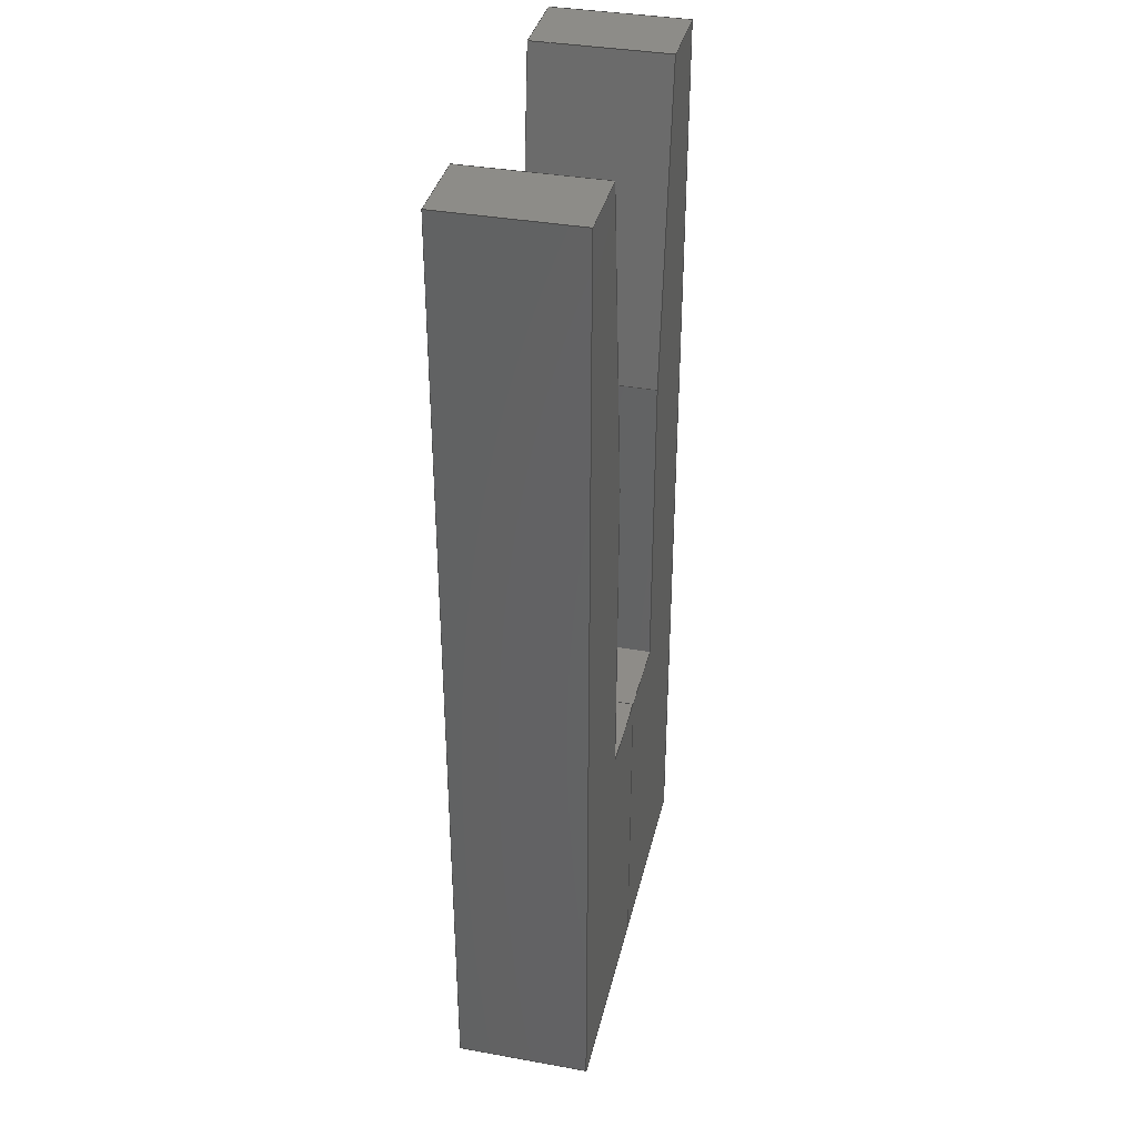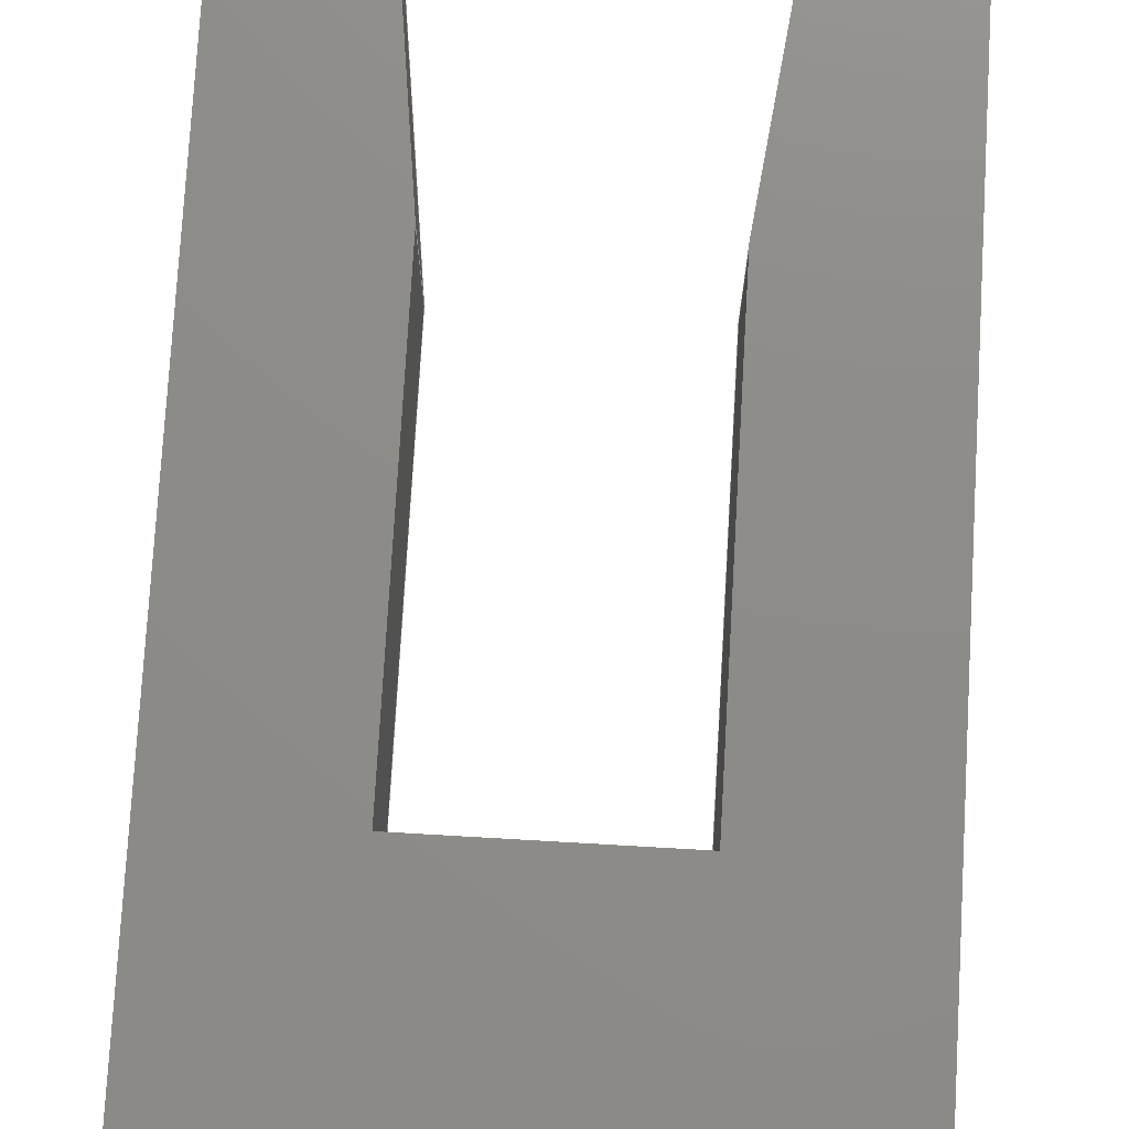
<metadata>
{"format":"step","ext":"step","renderer":"f3d","projection":"perspective","resolution":1024,"background":"white","views":[{"elev":36.7,"azim":103.1,"up":"+Y"},{"elev":75.2,"azim":3.3,"up":"+Z"}]}
</metadata>
<code>
ISO-10303-21;
DATA;
#1 = APPLICATION_PROTOCOL_DEFINITION('international standard',
  'automotive_design',2000,#2);
#2 = APPLICATION_CONTEXT(
  'core data for automotive mechanical design processes');
#3 = SHAPE_DEFINITION_REPRESENTATION(#4,#10);
#4 = PRODUCT_DEFINITION_SHAPE('','',#5);
#5 = PRODUCT_DEFINITION('design','',#6,#9);
#6 = PRODUCT_DEFINITION_FORMATION('','',#7);
#7 = PRODUCT('Body','Body','',(#8));
#8 = PRODUCT_CONTEXT('',#2,'mechanical');
#9 = PRODUCT_DEFINITION_CONTEXT('part definition',#2,'design');
#10 = ADVANCED_BREP_SHAPE_REPRESENTATION('',(#11,#15),#459);
#11 = AXIS2_PLACEMENT_3D('',#12,#13,#14);
#12 = CARTESIAN_POINT('',(0,0,0));
#13 = DIRECTION('',(0,0,1));
#14 = DIRECTION('',(1,0,-0));
#15 = MANIFOLD_SOLID_BREP('',#16);
#16 = CLOSED_SHELL('',(#17,#57,#88,#119,#167,#215,#246,#287,#328,#345,
    #362,#379,#396,#413,#430,#447));
#17 = ADVANCED_FACE('',(#18),#52,.T.);
#18 = FACE_BOUND('',#19,.T.);
#19 = EDGE_LOOP('',(#20,#30,#38,#46));
#20 = ORIENTED_EDGE('',*,*,#21,.T.);
#21 = EDGE_CURVE('',#22,#24,#26,.T.);
#22 = VERTEX_POINT('',#23);
#23 = CARTESIAN_POINT('',(0,24,0));
#24 = VERTEX_POINT('',#25);
#25 = CARTESIAN_POINT('',(0,24,10));
#26 = LINE('',#27,#28);
#27 = CARTESIAN_POINT('',(0,24,0));
#28 = VECTOR('',#29,1);
#29 = DIRECTION('',(0,0,1));
#30 = ORIENTED_EDGE('',*,*,#31,.T.);
#31 = EDGE_CURVE('',#24,#32,#34,.T.);
#32 = VERTEX_POINT('',#33);
#33 = CARTESIAN_POINT('',(6.5,24,10));
#34 = LINE('',#35,#36);
#35 = CARTESIAN_POINT('',(0,24,10));
#36 = VECTOR('',#37,1);
#37 = DIRECTION('',(1,0,0));
#38 = ORIENTED_EDGE('',*,*,#39,.F.);
#39 = EDGE_CURVE('',#40,#32,#42,.T.);
#40 = VERTEX_POINT('',#41);
#41 = CARTESIAN_POINT('',(6.5,24,0));
#42 = LINE('',#43,#44);
#43 = CARTESIAN_POINT('',(6.5,24,0));
#44 = VECTOR('',#45,1);
#45 = DIRECTION('',(0,0,1));
#46 = ORIENTED_EDGE('',*,*,#47,.F.);
#47 = EDGE_CURVE('',#22,#40,#48,.T.);
#48 = LINE('',#49,#50);
#49 = CARTESIAN_POINT('',(0,24,0));
#50 = VECTOR('',#51,1);
#51 = DIRECTION('',(1,0,0));
#52 = PLANE('',#53);
#53 = AXIS2_PLACEMENT_3D('',#54,#55,#56);
#54 = CARTESIAN_POINT('',(0,24,0));
#55 = DIRECTION('',(0,1,0));
#56 = DIRECTION('',(1,0,0));
#57 = ADVANCED_FACE('',(#58),#83,.T.);
#58 = FACE_BOUND('',#59,.F.);
#59 = EDGE_LOOP('',(#60,#61,#69,#77));
#60 = ORIENTED_EDGE('',*,*,#21,.T.);
#61 = ORIENTED_EDGE('',*,*,#62,.T.);
#62 = EDGE_CURVE('',#24,#63,#65,.T.);
#63 = VERTEX_POINT('',#64);
#64 = CARTESIAN_POINT('',(-6.5,24,10));
#65 = LINE('',#66,#67);
#66 = CARTESIAN_POINT('',(0,24,10));
#67 = VECTOR('',#68,1);
#68 = DIRECTION('',(-1,-0,-0));
#69 = ORIENTED_EDGE('',*,*,#70,.F.);
#70 = EDGE_CURVE('',#71,#63,#73,.T.);
#71 = VERTEX_POINT('',#72);
#72 = CARTESIAN_POINT('',(-6.5,24,0));
#73 = LINE('',#74,#75);
#74 = CARTESIAN_POINT('',(-6.5,24,0));
#75 = VECTOR('',#76,1);
#76 = DIRECTION('',(0,0,1));
#77 = ORIENTED_EDGE('',*,*,#78,.F.);
#78 = EDGE_CURVE('',#22,#71,#79,.T.);
#79 = LINE('',#80,#81);
#80 = CARTESIAN_POINT('',(0,24,0));
#81 = VECTOR('',#82,1);
#82 = DIRECTION('',(-1,-0,-0));
#83 = PLANE('',#84);
#84 = AXIS2_PLACEMENT_3D('',#85,#86,#87);
#85 = CARTESIAN_POINT('',(0,24,0));
#86 = DIRECTION('',(0,1,0));
#87 = DIRECTION('',(1,0,0));
#88 = ADVANCED_FACE('',(#89),#114,.T.);
#89 = FACE_BOUND('',#90,.T.);
#90 = EDGE_LOOP('',(#91,#92,#100,#108));
#91 = ORIENTED_EDGE('',*,*,#39,.T.);
#92 = ORIENTED_EDGE('',*,*,#93,.T.);
#93 = EDGE_CURVE('',#32,#94,#96,.T.);
#94 = VERTEX_POINT('',#95);
#95 = CARTESIAN_POINT('',(6.5,48,10));
#96 = LINE('',#97,#98);
#97 = CARTESIAN_POINT('',(6.5,24,10));
#98 = VECTOR('',#99,1);
#99 = DIRECTION('',(0,1,0));
#100 = ORIENTED_EDGE('',*,*,#101,.F.);
#101 = EDGE_CURVE('',#102,#94,#104,.T.);
#102 = VERTEX_POINT('',#103);
#103 = CARTESIAN_POINT('',(6.5,48,0));
#104 = LINE('',#105,#106);
#105 = CARTESIAN_POINT('',(6.5,48,0));
#106 = VECTOR('',#107,1);
#107 = DIRECTION('',(0,0,1));
#108 = ORIENTED_EDGE('',*,*,#109,.F.);
#109 = EDGE_CURVE('',#40,#102,#110,.T.);
#110 = LINE('',#111,#112);
#111 = CARTESIAN_POINT('',(6.5,24,0));
#112 = VECTOR('',#113,1);
#113 = DIRECTION('',(0,1,0));
#114 = PLANE('',#115);
#115 = AXIS2_PLACEMENT_3D('',#116,#117,#118);
#116 = CARTESIAN_POINT('',(6.5,24,0));
#117 = DIRECTION('',(-1,0,0));
#118 = DIRECTION('',(0,1,0));
#119 = ADVANCED_FACE('',(#120),#162,.F.);
#120 = FACE_BOUND('',#121,.T.);
#121 = EDGE_LOOP('',(#122,#123,#124,#132,#140,#148,#156));
#122 = ORIENTED_EDGE('',*,*,#47,.T.);
#123 = ORIENTED_EDGE('',*,*,#109,.T.);
#124 = ORIENTED_EDGE('',*,*,#125,.T.);
#125 = EDGE_CURVE('',#102,#126,#128,.T.);
#126 = VERTEX_POINT('',#127);
#127 = CARTESIAN_POINT('',(9.5,72,0));
#128 = LINE('',#129,#130);
#129 = CARTESIAN_POINT('',(6.5,48,0));
#130 = VECTOR('',#131,1);
#131 = DIRECTION('',(0.124,0.9923,0));
#132 = ORIENTED_EDGE('',*,*,#133,.T.);
#133 = EDGE_CURVE('',#126,#134,#136,.T.);
#134 = VERTEX_POINT('',#135);
#135 = CARTESIAN_POINT('',(15.5,72,0));
#136 = LINE('',#137,#138);
#137 = CARTESIAN_POINT('',(9.5,72,0));
#138 = VECTOR('',#139,1);
#139 = DIRECTION('',(1,0,0));
#140 = ORIENTED_EDGE('',*,*,#141,.T.);
#141 = EDGE_CURVE('',#134,#142,#144,.T.);
#142 = VERTEX_POINT('',#143);
#143 = CARTESIAN_POINT('',(15.5,0,0));
#144 = LINE('',#145,#146);
#145 = CARTESIAN_POINT('',(15.5,72,0));
#146 = VECTOR('',#147,1);
#147 = DIRECTION('',(0,-1,0));
#148 = ORIENTED_EDGE('',*,*,#149,.T.);
#149 = EDGE_CURVE('',#142,#150,#152,.T.);
#150 = VERTEX_POINT('',#151);
#151 = CARTESIAN_POINT('',(0,0,0));
#152 = LINE('',#153,#154);
#153 = CARTESIAN_POINT('',(15.5,0,0));
#154 = VECTOR('',#155,1);
#155 = DIRECTION('',(-1,0,0));
#156 = ORIENTED_EDGE('',*,*,#157,.T.);
#157 = EDGE_CURVE('',#150,#22,#158,.T.);
#158 = LINE('',#159,#160);
#159 = CARTESIAN_POINT('',(0,0,0));
#160 = VECTOR('',#161,1);
#161 = DIRECTION('',(0,1,0));
#162 = PLANE('',#163);
#163 = AXIS2_PLACEMENT_3D('',#164,#165,#166);
#164 = CARTESIAN_POINT('',(9.767,33.59,0));
#165 = DIRECTION('',(0,0,1));
#166 = DIRECTION('',(1,0,0));
#167 = ADVANCED_FACE('',(#168),#210,.T.);
#168 = FACE_BOUND('',#169,.F.);
#169 = EDGE_LOOP('',(#170,#171,#172,#180,#188,#196,#204));
#170 = ORIENTED_EDGE('',*,*,#31,.T.);
#171 = ORIENTED_EDGE('',*,*,#93,.T.);
#172 = ORIENTED_EDGE('',*,*,#173,.T.);
#173 = EDGE_CURVE('',#94,#174,#176,.T.);
#174 = VERTEX_POINT('',#175);
#175 = CARTESIAN_POINT('',(9.5,72,10));
#176 = LINE('',#177,#178);
#177 = CARTESIAN_POINT('',(6.5,48,10));
#178 = VECTOR('',#179,1);
#179 = DIRECTION('',(0.124,0.9923,0));
#180 = ORIENTED_EDGE('',*,*,#181,.T.);
#181 = EDGE_CURVE('',#174,#182,#184,.T.);
#182 = VERTEX_POINT('',#183);
#183 = CARTESIAN_POINT('',(15.5,72,10));
#184 = LINE('',#185,#186);
#185 = CARTESIAN_POINT('',(9.5,72,10));
#186 = VECTOR('',#187,1);
#187 = DIRECTION('',(1,0,0));
#188 = ORIENTED_EDGE('',*,*,#189,.T.);
#189 = EDGE_CURVE('',#182,#190,#192,.T.);
#190 = VERTEX_POINT('',#191);
#191 = CARTESIAN_POINT('',(15.5,0,10));
#192 = LINE('',#193,#194);
#193 = CARTESIAN_POINT('',(15.5,72,10));
#194 = VECTOR('',#195,1);
#195 = DIRECTION('',(0,-1,0));
#196 = ORIENTED_EDGE('',*,*,#197,.T.);
#197 = EDGE_CURVE('',#190,#198,#200,.T.);
#198 = VERTEX_POINT('',#199);
#199 = CARTESIAN_POINT('',(0,0,10));
#200 = LINE('',#201,#202);
#201 = CARTESIAN_POINT('',(15.5,0,10));
#202 = VECTOR('',#203,1);
#203 = DIRECTION('',(-1,0,0));
#204 = ORIENTED_EDGE('',*,*,#205,.T.);
#205 = EDGE_CURVE('',#198,#24,#206,.T.);
#206 = LINE('',#207,#208);
#207 = CARTESIAN_POINT('',(0,0,10));
#208 = VECTOR('',#209,1);
#209 = DIRECTION('',(0,1,0));
#210 = PLANE('',#211);
#211 = AXIS2_PLACEMENT_3D('',#212,#213,#214);
#212 = CARTESIAN_POINT('',(9.767,33.59,10));
#213 = DIRECTION('',(0,0,1));
#214 = DIRECTION('',(1,0,0));
#215 = ADVANCED_FACE('',(#216),#241,.T.);
#216 = FACE_BOUND('',#217,.F.);
#217 = EDGE_LOOP('',(#218,#219,#227,#235));
#218 = ORIENTED_EDGE('',*,*,#70,.T.);
#219 = ORIENTED_EDGE('',*,*,#220,.T.);
#220 = EDGE_CURVE('',#63,#221,#223,.T.);
#221 = VERTEX_POINT('',#222);
#222 = CARTESIAN_POINT('',(-6.5,48,10));
#223 = LINE('',#224,#225);
#224 = CARTESIAN_POINT('',(-6.5,24,10));
#225 = VECTOR('',#226,1);
#226 = DIRECTION('',(0,1,0));
#227 = ORIENTED_EDGE('',*,*,#228,.F.);
#228 = EDGE_CURVE('',#229,#221,#231,.T.);
#229 = VERTEX_POINT('',#230);
#230 = CARTESIAN_POINT('',(-6.5,48,0));
#231 = LINE('',#232,#233);
#232 = CARTESIAN_POINT('',(-6.5,48,0));
#233 = VECTOR('',#234,1);
#234 = DIRECTION('',(0,0,1));
#235 = ORIENTED_EDGE('',*,*,#236,.F.);
#236 = EDGE_CURVE('',#71,#229,#237,.T.);
#237 = LINE('',#238,#239);
#238 = CARTESIAN_POINT('',(-6.5,24,0));
#239 = VECTOR('',#240,1);
#240 = DIRECTION('',(0,1,0));
#241 = PLANE('',#242);
#242 = AXIS2_PLACEMENT_3D('',#243,#244,#245);
#243 = CARTESIAN_POINT('',(-6.5,24,0));
#244 = DIRECTION('',(1,0,0));
#245 = DIRECTION('',(-0,-1,-0));
#246 = ADVANCED_FACE('',(#247),#282,.F.);
#247 = FACE_BOUND('',#248,.F.);
#248 = EDGE_LOOP('',(#249,#250,#251,#259,#267,#275,#281));
#249 = ORIENTED_EDGE('',*,*,#78,.T.);
#250 = ORIENTED_EDGE('',*,*,#236,.T.);
#251 = ORIENTED_EDGE('',*,*,#252,.T.);
#252 = EDGE_CURVE('',#229,#253,#255,.T.);
#253 = VERTEX_POINT('',#254);
#254 = CARTESIAN_POINT('',(-9.5,72,0));
#255 = LINE('',#256,#257);
#256 = CARTESIAN_POINT('',(-6.5,48,0));
#257 = VECTOR('',#258,1);
#258 = DIRECTION('',(-0.124,0.9923,0));
#259 = ORIENTED_EDGE('',*,*,#260,.T.);
#260 = EDGE_CURVE('',#253,#261,#263,.T.);
#261 = VERTEX_POINT('',#262);
#262 = CARTESIAN_POINT('',(-15.5,72,0));
#263 = LINE('',#264,#265);
#264 = CARTESIAN_POINT('',(-9.5,72,0));
#265 = VECTOR('',#266,1);
#266 = DIRECTION('',(-1,-0,-0));
#267 = ORIENTED_EDGE('',*,*,#268,.T.);
#268 = EDGE_CURVE('',#261,#269,#271,.T.);
#269 = VERTEX_POINT('',#270);
#270 = CARTESIAN_POINT('',(-15.5,0,0));
#271 = LINE('',#272,#273);
#272 = CARTESIAN_POINT('',(-15.5,72,0));
#273 = VECTOR('',#274,1);
#274 = DIRECTION('',(-0,-1,-0));
#275 = ORIENTED_EDGE('',*,*,#276,.T.);
#276 = EDGE_CURVE('',#269,#150,#277,.T.);
#277 = LINE('',#278,#279);
#278 = CARTESIAN_POINT('',(-15.5,0,0));
#279 = VECTOR('',#280,1);
#280 = DIRECTION('',(1,0,0));
#281 = ORIENTED_EDGE('',*,*,#157,.T.);
#282 = PLANE('',#283);
#283 = AXIS2_PLACEMENT_3D('',#284,#285,#286);
#284 = CARTESIAN_POINT('',(-9.767,33.59,0));
#285 = DIRECTION('',(0,0,1));
#286 = DIRECTION('',(1,0,0));
#287 = ADVANCED_FACE('',(#288),#323,.T.);
#288 = FACE_BOUND('',#289,.T.);
#289 = EDGE_LOOP('',(#290,#291,#292,#300,#308,#316,#322));
#290 = ORIENTED_EDGE('',*,*,#62,.T.);
#291 = ORIENTED_EDGE('',*,*,#220,.T.);
#292 = ORIENTED_EDGE('',*,*,#293,.T.);
#293 = EDGE_CURVE('',#221,#294,#296,.T.);
#294 = VERTEX_POINT('',#295);
#295 = CARTESIAN_POINT('',(-9.5,72,10));
#296 = LINE('',#297,#298);
#297 = CARTESIAN_POINT('',(-6.5,48,10));
#298 = VECTOR('',#299,1);
#299 = DIRECTION('',(-0.124,0.9923,0));
#300 = ORIENTED_EDGE('',*,*,#301,.T.);
#301 = EDGE_CURVE('',#294,#302,#304,.T.);
#302 = VERTEX_POINT('',#303);
#303 = CARTESIAN_POINT('',(-15.5,72,10));
#304 = LINE('',#305,#306);
#305 = CARTESIAN_POINT('',(-9.5,72,10));
#306 = VECTOR('',#307,1);
#307 = DIRECTION('',(-1,-0,-0));
#308 = ORIENTED_EDGE('',*,*,#309,.T.);
#309 = EDGE_CURVE('',#302,#310,#312,.T.);
#310 = VERTEX_POINT('',#311);
#311 = CARTESIAN_POINT('',(-15.5,0,10));
#312 = LINE('',#313,#314);
#313 = CARTESIAN_POINT('',(-15.5,72,10));
#314 = VECTOR('',#315,1);
#315 = DIRECTION('',(-0,-1,-0));
#316 = ORIENTED_EDGE('',*,*,#317,.T.);
#317 = EDGE_CURVE('',#310,#198,#318,.T.);
#318 = LINE('',#319,#320);
#319 = CARTESIAN_POINT('',(-15.5,0,10));
#320 = VECTOR('',#321,1);
#321 = DIRECTION('',(1,0,0));
#322 = ORIENTED_EDGE('',*,*,#205,.T.);
#323 = PLANE('',#324);
#324 = AXIS2_PLACEMENT_3D('',#325,#326,#327);
#325 = CARTESIAN_POINT('',(-9.767,33.59,10));
#326 = DIRECTION('',(0,0,1));
#327 = DIRECTION('',(1,0,0));
#328 = ADVANCED_FACE('',(#329),#340,.T.);
#329 = FACE_BOUND('',#330,.T.);
#330 = EDGE_LOOP('',(#331,#332,#333,#339));
#331 = ORIENTED_EDGE('',*,*,#101,.T.);
#332 = ORIENTED_EDGE('',*,*,#173,.T.);
#333 = ORIENTED_EDGE('',*,*,#334,.F.);
#334 = EDGE_CURVE('',#126,#174,#335,.T.);
#335 = LINE('',#336,#337);
#336 = CARTESIAN_POINT('',(9.5,72,0));
#337 = VECTOR('',#338,1);
#338 = DIRECTION('',(0,0,1));
#339 = ORIENTED_EDGE('',*,*,#125,.F.);
#340 = PLANE('',#341);
#341 = AXIS2_PLACEMENT_3D('',#342,#343,#344);
#342 = CARTESIAN_POINT('',(6.5,48,0));
#343 = DIRECTION('',(-0.9923,0.124,0));
#344 = DIRECTION('',(0.124,0.9923,0));
#345 = ADVANCED_FACE('',(#346),#357,.T.);
#346 = FACE_BOUND('',#347,.T.);
#347 = EDGE_LOOP('',(#348,#349,#350,#356));
#348 = ORIENTED_EDGE('',*,*,#334,.T.);
#349 = ORIENTED_EDGE('',*,*,#181,.T.);
#350 = ORIENTED_EDGE('',*,*,#351,.F.);
#351 = EDGE_CURVE('',#134,#182,#352,.T.);
#352 = LINE('',#353,#354);
#353 = CARTESIAN_POINT('',(15.5,72,0));
#354 = VECTOR('',#355,1);
#355 = DIRECTION('',(0,0,1));
#356 = ORIENTED_EDGE('',*,*,#133,.F.);
#357 = PLANE('',#358);
#358 = AXIS2_PLACEMENT_3D('',#359,#360,#361);
#359 = CARTESIAN_POINT('',(9.5,72,0));
#360 = DIRECTION('',(0,1,0));
#361 = DIRECTION('',(1,0,0));
#362 = ADVANCED_FACE('',(#363),#374,.T.);
#363 = FACE_BOUND('',#364,.T.);
#364 = EDGE_LOOP('',(#365,#366,#367,#373));
#365 = ORIENTED_EDGE('',*,*,#351,.T.);
#366 = ORIENTED_EDGE('',*,*,#189,.T.);
#367 = ORIENTED_EDGE('',*,*,#368,.F.);
#368 = EDGE_CURVE('',#142,#190,#369,.T.);
#369 = LINE('',#370,#371);
#370 = CARTESIAN_POINT('',(15.5,0,0));
#371 = VECTOR('',#372,1);
#372 = DIRECTION('',(0,0,1));
#373 = ORIENTED_EDGE('',*,*,#141,.F.);
#374 = PLANE('',#375);
#375 = AXIS2_PLACEMENT_3D('',#376,#377,#378);
#376 = CARTESIAN_POINT('',(15.5,72,0));
#377 = DIRECTION('',(1,0,0));
#378 = DIRECTION('',(0,-1,0));
#379 = ADVANCED_FACE('',(#380),#391,.T.);
#380 = FACE_BOUND('',#381,.T.);
#381 = EDGE_LOOP('',(#382,#383,#384,#390));
#382 = ORIENTED_EDGE('',*,*,#368,.T.);
#383 = ORIENTED_EDGE('',*,*,#197,.T.);
#384 = ORIENTED_EDGE('',*,*,#385,.F.);
#385 = EDGE_CURVE('',#150,#198,#386,.T.);
#386 = LINE('',#387,#388);
#387 = CARTESIAN_POINT('',(0,0,0));
#388 = VECTOR('',#389,1);
#389 = DIRECTION('',(0,0,1));
#390 = ORIENTED_EDGE('',*,*,#149,.F.);
#391 = PLANE('',#392);
#392 = AXIS2_PLACEMENT_3D('',#393,#394,#395);
#393 = CARTESIAN_POINT('',(15.5,0,0));
#394 = DIRECTION('',(0,-1,0));
#395 = DIRECTION('',(-1,0,0));
#396 = ADVANCED_FACE('',(#397),#408,.T.);
#397 = FACE_BOUND('',#398,.F.);
#398 = EDGE_LOOP('',(#399,#400,#401,#407));
#399 = ORIENTED_EDGE('',*,*,#228,.T.);
#400 = ORIENTED_EDGE('',*,*,#293,.T.);
#401 = ORIENTED_EDGE('',*,*,#402,.F.);
#402 = EDGE_CURVE('',#253,#294,#403,.T.);
#403 = LINE('',#404,#405);
#404 = CARTESIAN_POINT('',(-9.5,72,0));
#405 = VECTOR('',#406,1);
#406 = DIRECTION('',(0,0,1));
#407 = ORIENTED_EDGE('',*,*,#252,.F.);
#408 = PLANE('',#409);
#409 = AXIS2_PLACEMENT_3D('',#410,#411,#412);
#410 = CARTESIAN_POINT('',(-6.5,48,0));
#411 = DIRECTION('',(0.9923,0.124,0));
#412 = DIRECTION('',(0.124,-0.9923,0));
#413 = ADVANCED_FACE('',(#414),#425,.T.);
#414 = FACE_BOUND('',#415,.F.);
#415 = EDGE_LOOP('',(#416,#417,#418,#424));
#416 = ORIENTED_EDGE('',*,*,#402,.T.);
#417 = ORIENTED_EDGE('',*,*,#301,.T.);
#418 = ORIENTED_EDGE('',*,*,#419,.F.);
#419 = EDGE_CURVE('',#261,#302,#420,.T.);
#420 = LINE('',#421,#422);
#421 = CARTESIAN_POINT('',(-15.5,72,0));
#422 = VECTOR('',#423,1);
#423 = DIRECTION('',(0,0,1));
#424 = ORIENTED_EDGE('',*,*,#260,.F.);
#425 = PLANE('',#426);
#426 = AXIS2_PLACEMENT_3D('',#427,#428,#429);
#427 = CARTESIAN_POINT('',(-9.5,72,0));
#428 = DIRECTION('',(0,1,0));
#429 = DIRECTION('',(1,0,0));
#430 = ADVANCED_FACE('',(#431),#442,.T.);
#431 = FACE_BOUND('',#432,.F.);
#432 = EDGE_LOOP('',(#433,#434,#435,#441));
#433 = ORIENTED_EDGE('',*,*,#419,.T.);
#434 = ORIENTED_EDGE('',*,*,#309,.T.);
#435 = ORIENTED_EDGE('',*,*,#436,.F.);
#436 = EDGE_CURVE('',#269,#310,#437,.T.);
#437 = LINE('',#438,#439);
#438 = CARTESIAN_POINT('',(-15.5,0,0));
#439 = VECTOR('',#440,1);
#440 = DIRECTION('',(0,0,1));
#441 = ORIENTED_EDGE('',*,*,#268,.F.);
#442 = PLANE('',#443);
#443 = AXIS2_PLACEMENT_3D('',#444,#445,#446);
#444 = CARTESIAN_POINT('',(-15.5,72,0));
#445 = DIRECTION('',(-1,-0,-0));
#446 = DIRECTION('',(0,1,0));
#447 = ADVANCED_FACE('',(#448),#454,.T.);
#448 = FACE_BOUND('',#449,.F.);
#449 = EDGE_LOOP('',(#450,#451,#452,#453));
#450 = ORIENTED_EDGE('',*,*,#436,.T.);
#451 = ORIENTED_EDGE('',*,*,#317,.T.);
#452 = ORIENTED_EDGE('',*,*,#385,.F.);
#453 = ORIENTED_EDGE('',*,*,#276,.F.);
#454 = PLANE('',#455);
#455 = AXIS2_PLACEMENT_3D('',#456,#457,#458);
#456 = CARTESIAN_POINT('',(-15.5,0,0));
#457 = DIRECTION('',(-0,-1,-0));
#458 = DIRECTION('',(-1,-0,-0));
#459 = ( GEOMETRIC_REPRESENTATION_CONTEXT(3) 
GLOBAL_UNCERTAINTY_ASSIGNED_CONTEXT((#463)) GLOBAL_UNIT_ASSIGNED_CONTEXT
((#460,#461,#462)) REPRESENTATION_CONTEXT('Context #1',
  '3D Context with UNIT and UNCERTAINTY') );
#460 = ( LENGTH_UNIT() NAMED_UNIT(*) SI_UNIT(.MILLI.,.METRE.) );
#461 = ( NAMED_UNIT(*) PLANE_ANGLE_UNIT() SI_UNIT($,.RADIAN.) );
#462 = ( NAMED_UNIT(*) SI_UNIT($,.STERADIAN.) SOLID_ANGLE_UNIT() );
#463 = UNCERTAINTY_MEASURE_WITH_UNIT(LENGTH_MEASURE(1e-07),#460,
  'distance_accuracy_value','confusion accuracy');
#464 = PRODUCT_RELATED_PRODUCT_CATEGORY('part',$,(#7));
#465 = MECHANICAL_DESIGN_GEOMETRIC_PRESENTATION_REPRESENTATION('',(#466)
  ,#459);
#466 = STYLED_ITEM('color',(#467),#15);
#467 = PRESENTATION_STYLE_ASSIGNMENT((#468,#474));
#468 = SURFACE_STYLE_USAGE(.BOTH.,#469);
#469 = SURFACE_SIDE_STYLE('',(#470));
#470 = SURFACE_STYLE_FILL_AREA(#471);
#471 = FILL_AREA_STYLE('',(#472));
#472 = FILL_AREA_STYLE_COLOUR('',#473);
#473 = COLOUR_RGB('',0.8,0.8,0.8);
#474 = CURVE_STYLE('',#475,POSITIVE_LENGTH_MEASURE(0.1),#476);
#475 = DRAUGHTING_PRE_DEFINED_CURVE_FONT('continuous');
#476 = COLOUR_RGB('',0.09804,0.09804,
  0.09804);
ENDSEC;
END-ISO-10303-21;

</code>
